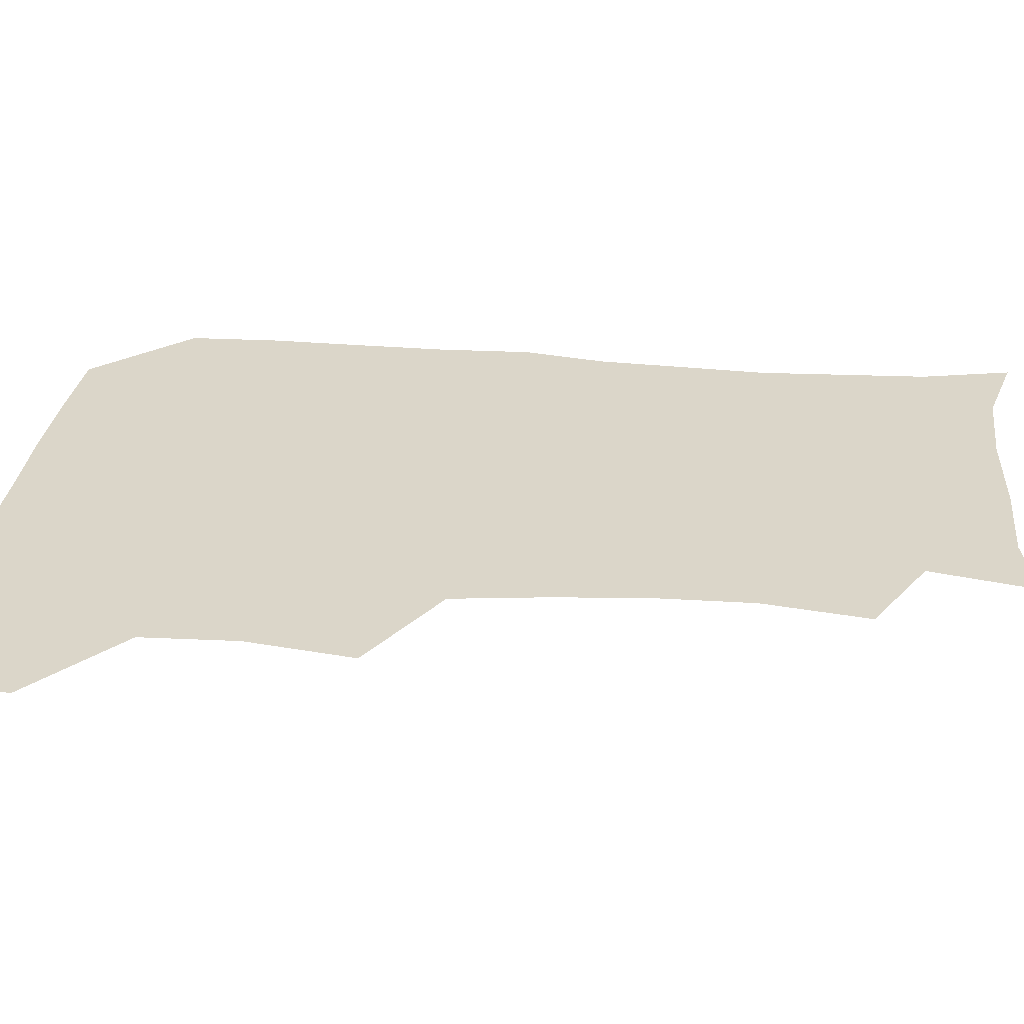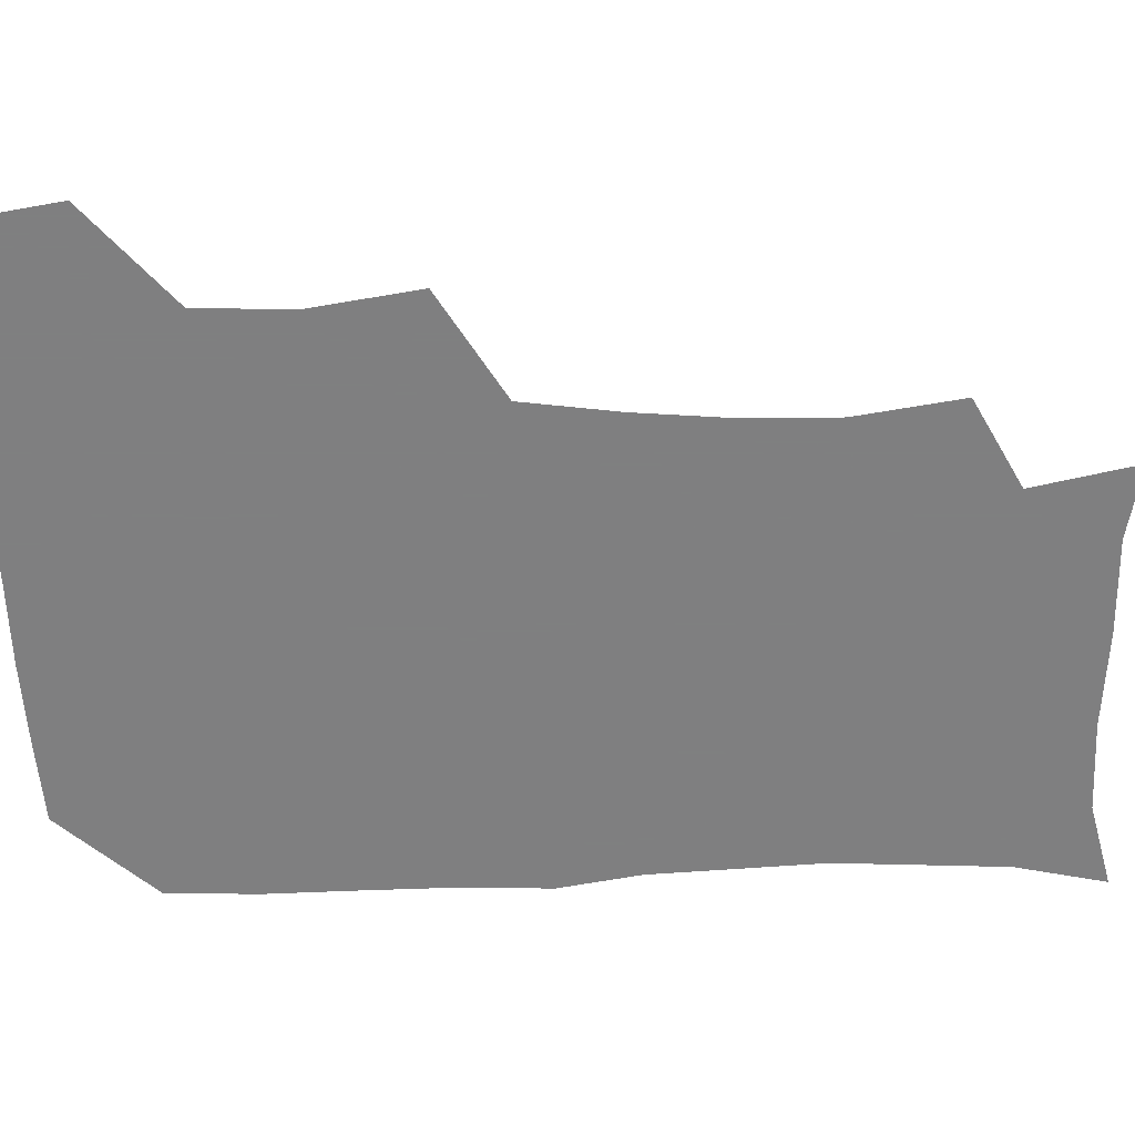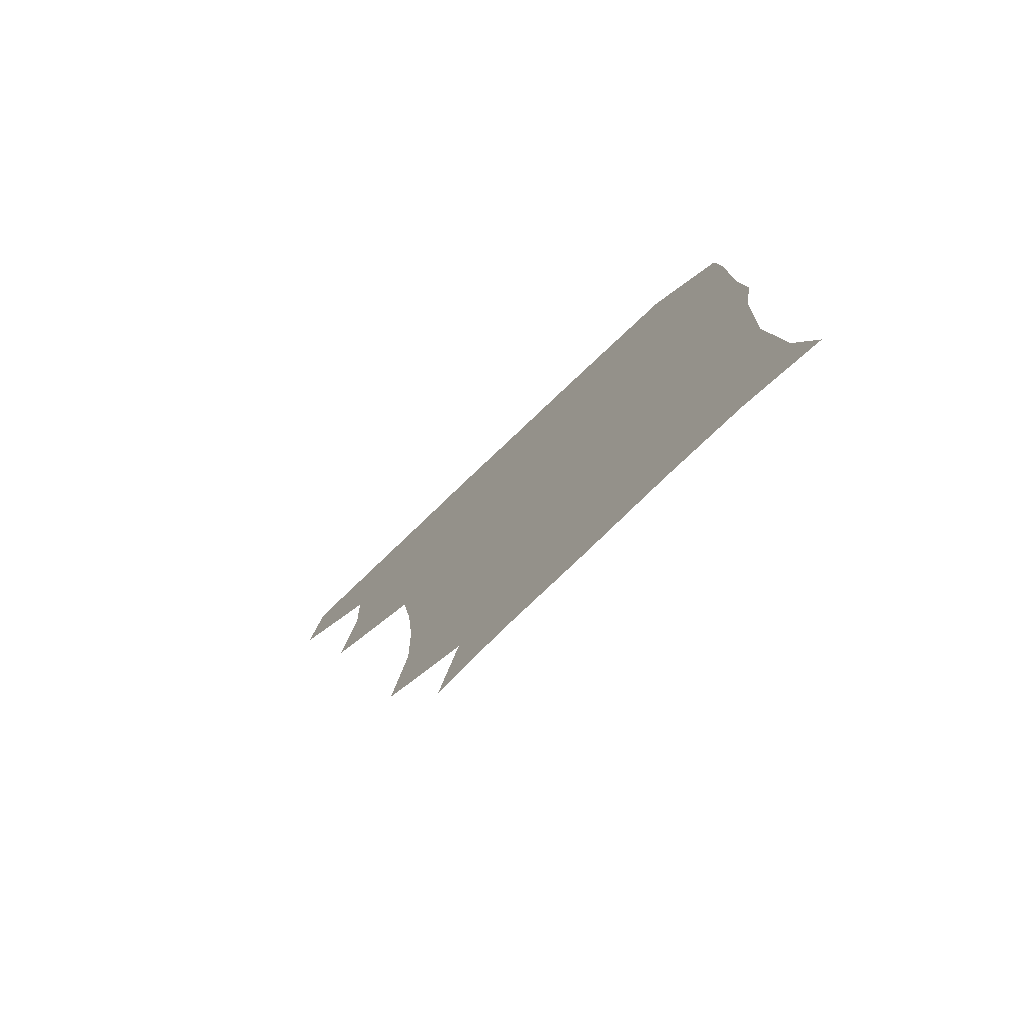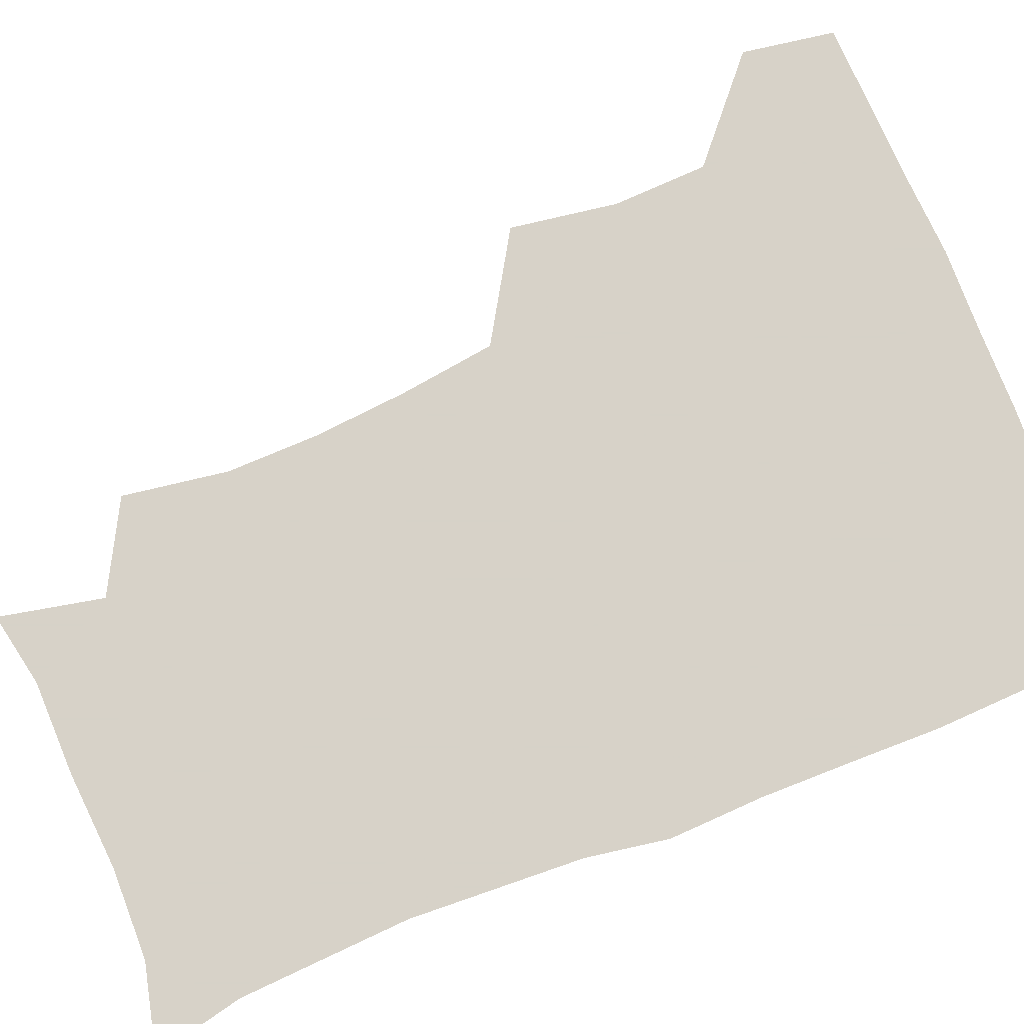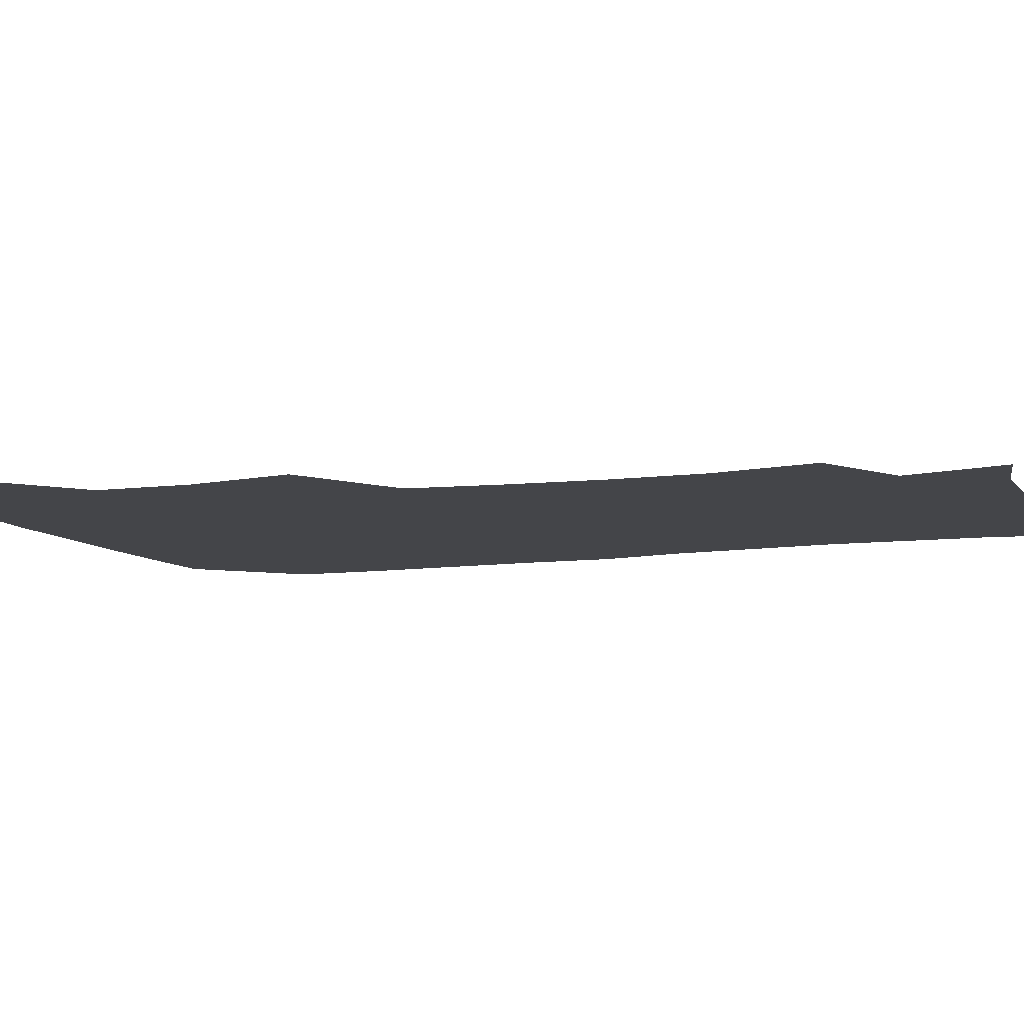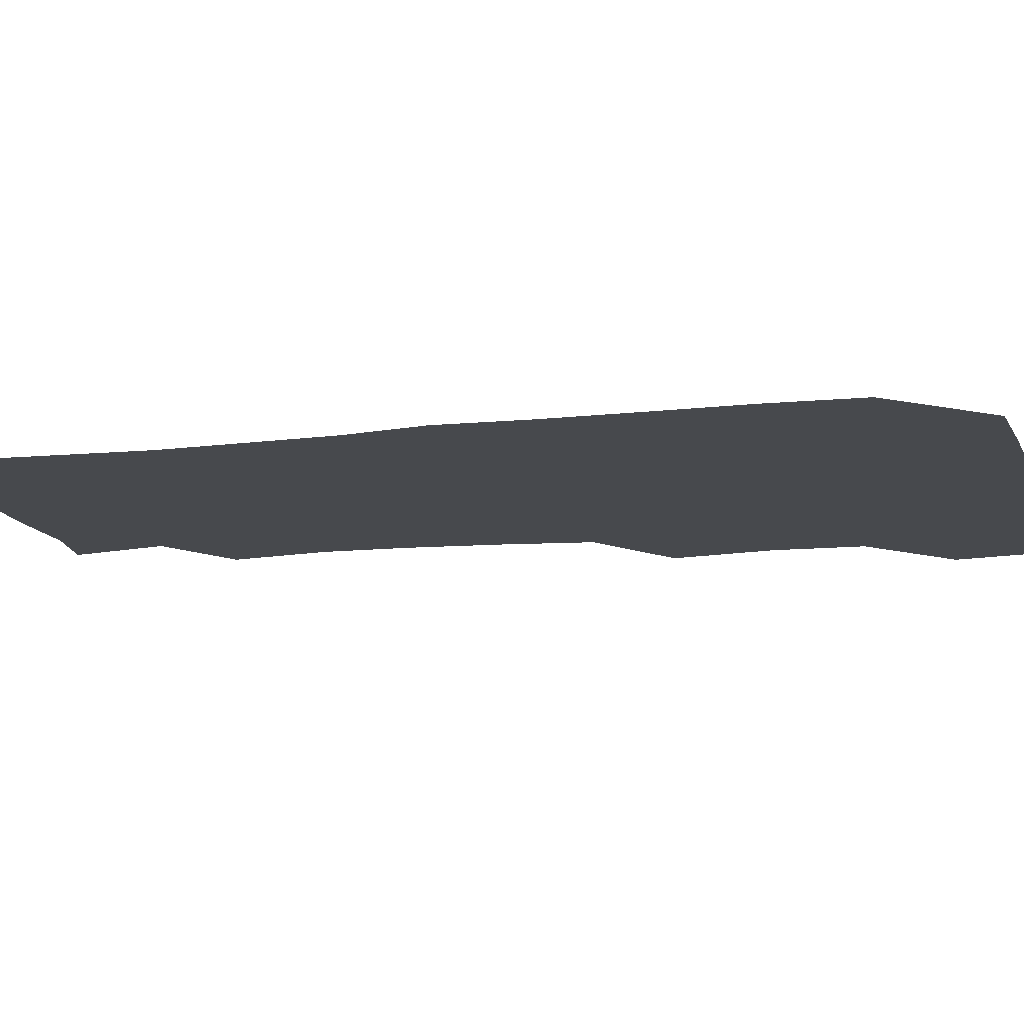
<metadata>
{"format":"obj","ext":"obj","renderer":"f3d","projection":"perspective","resolution":1024,"background":"white","views":[{"elev":30.1,"azim":-83.7,"up":"+Z"},{"elev":-59.9,"azim":-88.3,"up":"+Z"},{"elev":-78.8,"azim":43.5,"up":"+Y"},{"elev":77.4,"azim":68.2,"up":"+Z"},{"elev":-9.0,"azim":-68.7,"up":"+Z"},{"elev":-12.2,"azim":105.1,"up":"+Z"}]}
</metadata>
<code>
v 478 476.6 0
v 483 508.7 0
v 507.7 377.3 0
v 513.2 414.5 0
v 511.8 447.2 0
v 514.8 480.7 0
v 513.2 509.9 0
v 547 221.4 0
v 552.4 257.6 0
v 551.8 289.2 0
v 548.9 321.9 0
v 544.3 355.3 0
v 544.1 390.2 0
v 544.6 422 0
v 544.9 452.6 0
v 544.6 481.5 0
v 542.5 510.9 0
v 570.4 169 0
v 577.8 204.8 0
v 580.1 242.6 0
v 579.3 272.3 0
v 578.9 305 0
v 577.1 335.4 0
v 574.2 363.6 0
v 574.7 396.2 0
v 574.9 426.2 0
v 574.8 454.6 0
v 573.9 482 0
v 571.3 512.5 0
v 596 174.1 0
v 605.4 217.2 0
v 605.8 247.9 0
v 605.2 277.7 0
v 604.5 308.8 0
v 603.5 339 0
v 602.8 367.7 0
v 602.3 396.7 0
v 602.6 426.7 0
v 602.7 454.9 0
v 602.3 482.5 0
v 601.1 511.7 0
v 628.4 174.6 0
v 631.3 217.2 0
v 631.3 250.4 0
v 631.1 280.6 0
v 630.9 308.5 0
v 630 338.4 0
v 629.9 369.5 0
v 630 398.5 0
v 630.2 427.7 0
v 630.6 455.4 0
v 631.1 482.4 0
v 630.5 511.6 0
v 662.6 177.1 0
v 658.3 217.4 0
v 658 246.6 0
v 657.1 277.4 0
v 656.2 310.9 0
v 656.1 340.6 0
v 657.2 367.6 0
v 657.3 397 0
v 656.9 427.4 0
v 657.6 455.2 0
v 658.8 482.4 0
v 660.1 510.4 0
v 693.9 176.6 0
v 686.2 212.3 0
v 684.4 242.8 0
v 682.3 275.8 0
v 683.9 303.9 0
v 683.7 334.7 0
v 684.1 364.6 0
v 685.2 393.2 0
v 686.8 422 0
v 686.7 452 0
v 685.9 481.9 0
v 688.5 508.6 0
v 691 541 0
v 723.4 169.4 0
v 716.4 200.8 0
v 714.8 228.8 0
v 713.1 259.9 0
v 714.5 289.3 0
v 716 319.7 0
v 720.7 348.2 0
v 719.3 380.6 0
v 719.6 412.3 0
v 720.1 443.7 0
v 718.8 475.4 0
f 5 6 1
f 1 6 2
f 6 7 2
f 12 13 3
f 3 13 4
f 13 14 4
f 4 14 5
f 14 15 5
f 5 15 6
f 15 16 6
f 6 16 7
f 16 17 7
f 19 20 8
f 8 20 9
f 20 21 9
f 9 21 10
f 21 22 10
f 10 22 11
f 22 23 11
f 11 23 12
f 23 24 12
f 12 24 13
f 24 25 13
f 13 25 14
f 25 26 14
f 14 26 15
f 26 27 15
f 15 27 16
f 27 28 16
f 16 28 17
f 28 29 17
f 18 30 19
f 30 31 19
f 19 31 20
f 31 32 20
f 20 32 21
f 32 33 21
f 21 33 22
f 33 34 22
f 22 34 23
f 34 35 23
f 23 35 24
f 35 36 24
f 24 36 25
f 36 37 25
f 25 37 26
f 37 38 26
f 26 38 27
f 38 39 27
f 27 39 28
f 39 40 28
f 28 40 29
f 40 41 29
f 30 42 31
f 42 43 31
f 31 43 32
f 43 44 32
f 32 44 33
f 44 45 33
f 33 45 34
f 45 46 34
f 34 46 35
f 46 47 35
f 35 47 36
f 47 48 36
f 36 48 37
f 48 49 37
f 37 49 38
f 49 50 38
f 38 50 39
f 50 51 39
f 39 51 40
f 51 52 40
f 40 52 41
f 52 53 41
f 42 54 43
f 54 55 43
f 43 55 44
f 55 56 44
f 44 56 45
f 56 57 45
f 45 57 46
f 57 58 46
f 46 58 47
f 58 59 47
f 47 59 48
f 59 60 48
f 48 60 49
f 60 61 49
f 49 61 50
f 61 62 50
f 50 62 51
f 62 63 51
f 51 63 52
f 63 64 52
f 52 64 53
f 64 65 53
f 54 66 55
f 66 67 55
f 55 67 56
f 67 68 56
f 56 68 57
f 68 69 57
f 57 69 58
f 69 70 58
f 58 70 59
f 70 71 59
f 59 71 60
f 71 72 60
f 60 72 61
f 72 73 61
f 61 73 62
f 73 74 62
f 62 74 63
f 74 75 63
f 63 75 64
f 75 76 64
f 64 76 65
f 76 77 65
f 66 79 67
f 79 80 67
f 67 80 68
f 80 81 68
f 68 81 69
f 81 82 69
f 69 82 70
f 82 83 70
f 70 83 71
f 83 84 71
f 71 84 72
f 84 85 72
f 72 85 73
f 85 86 73
f 73 86 74
f 86 87 74
f 74 87 75
f 87 88 75
f 75 88 76
f 88 89 76
f 76 89 77

</code>
